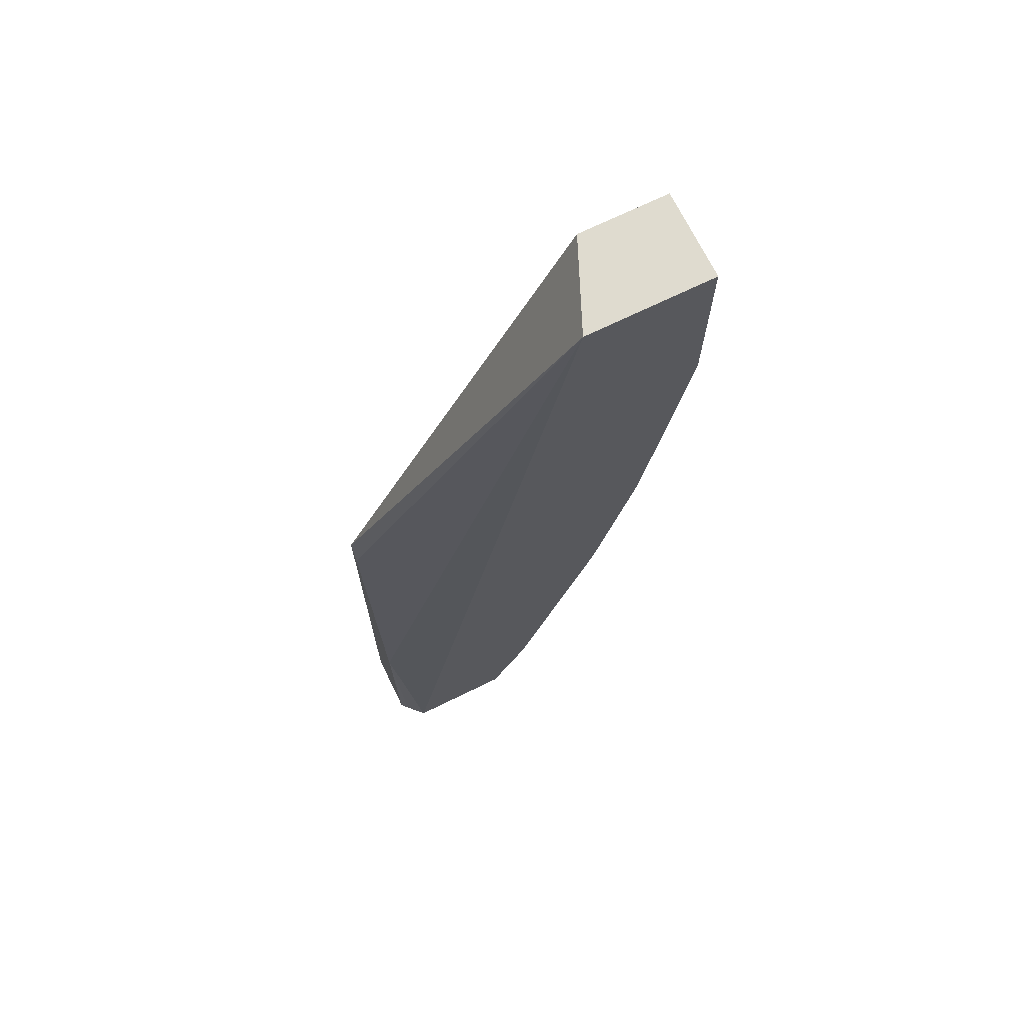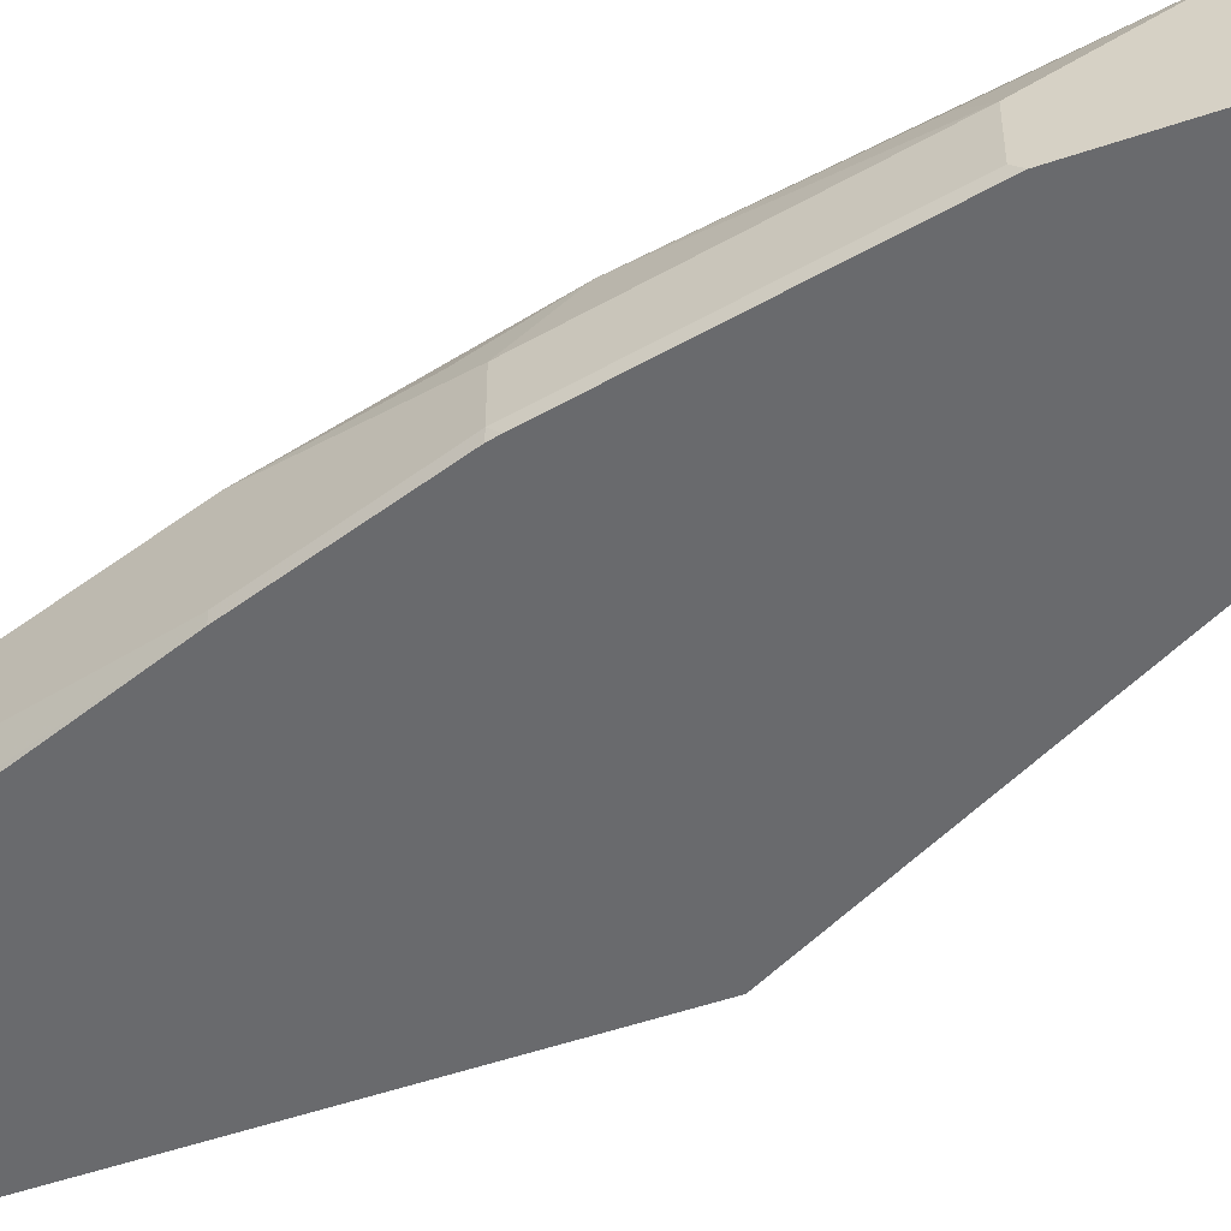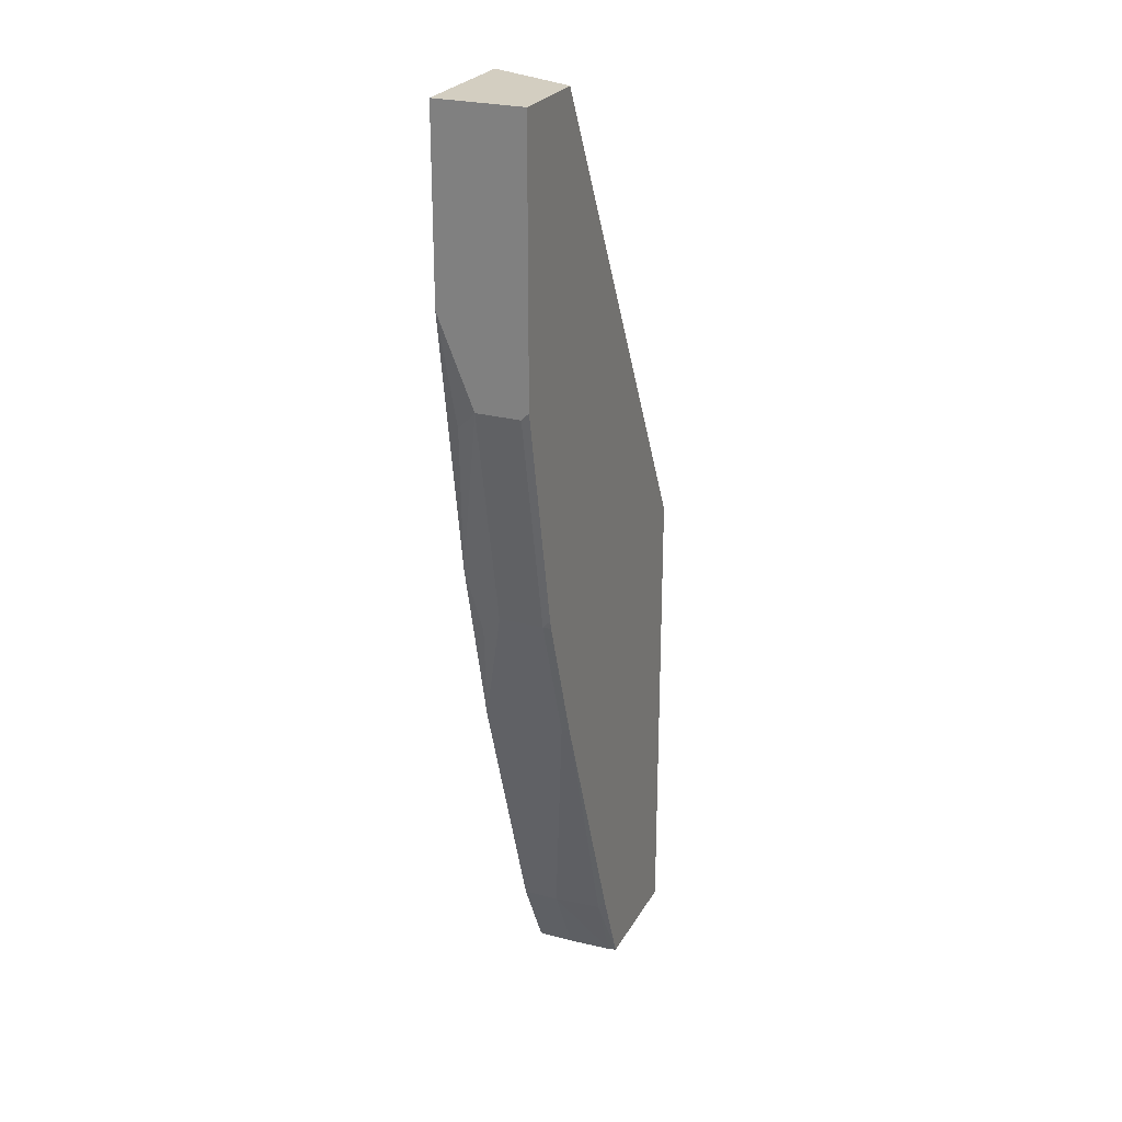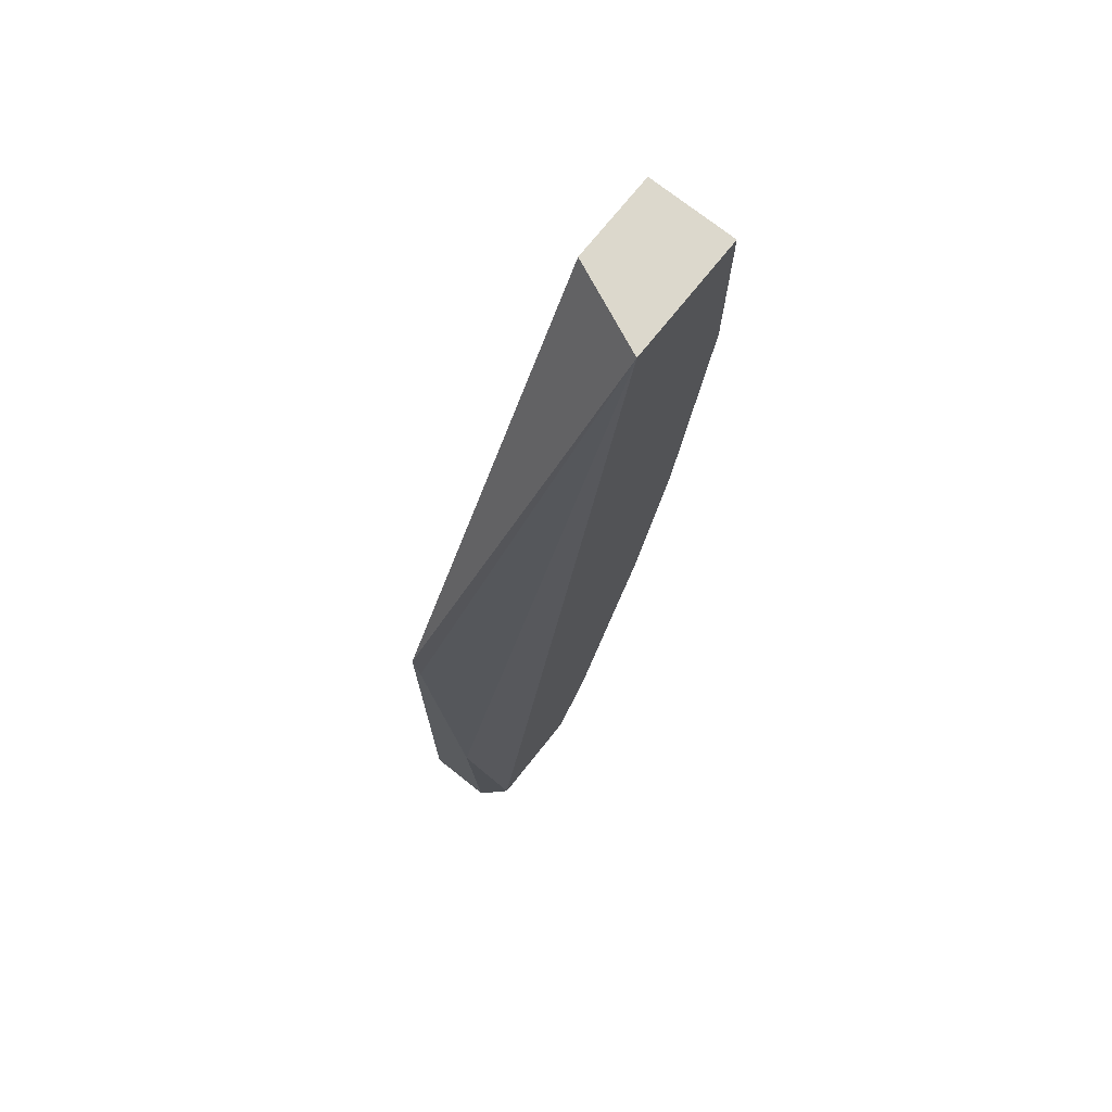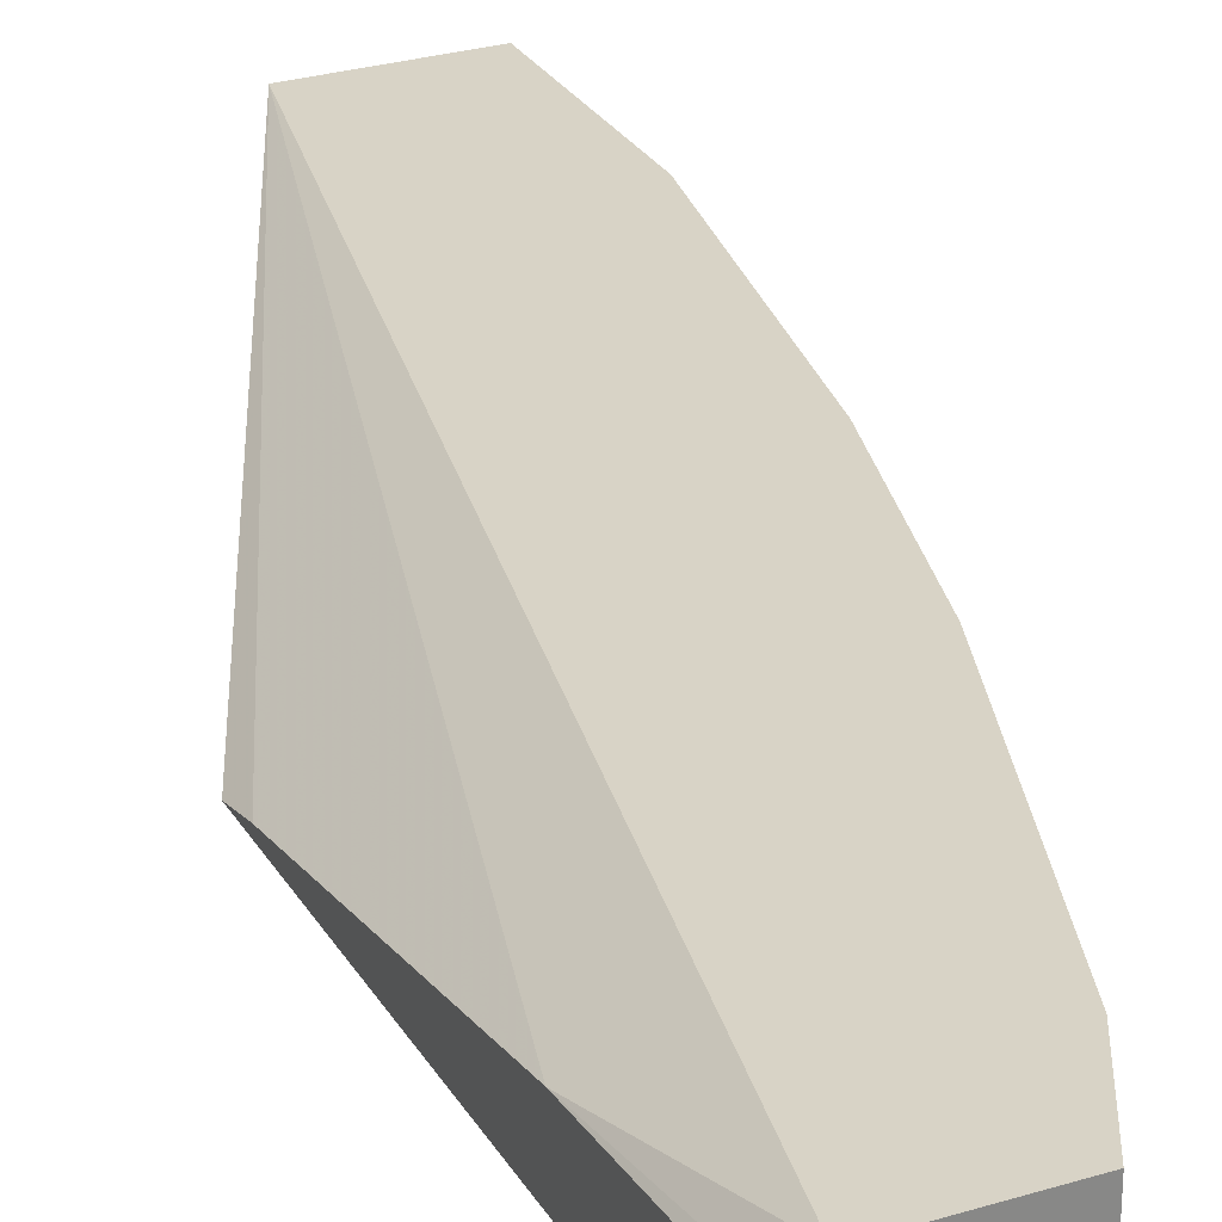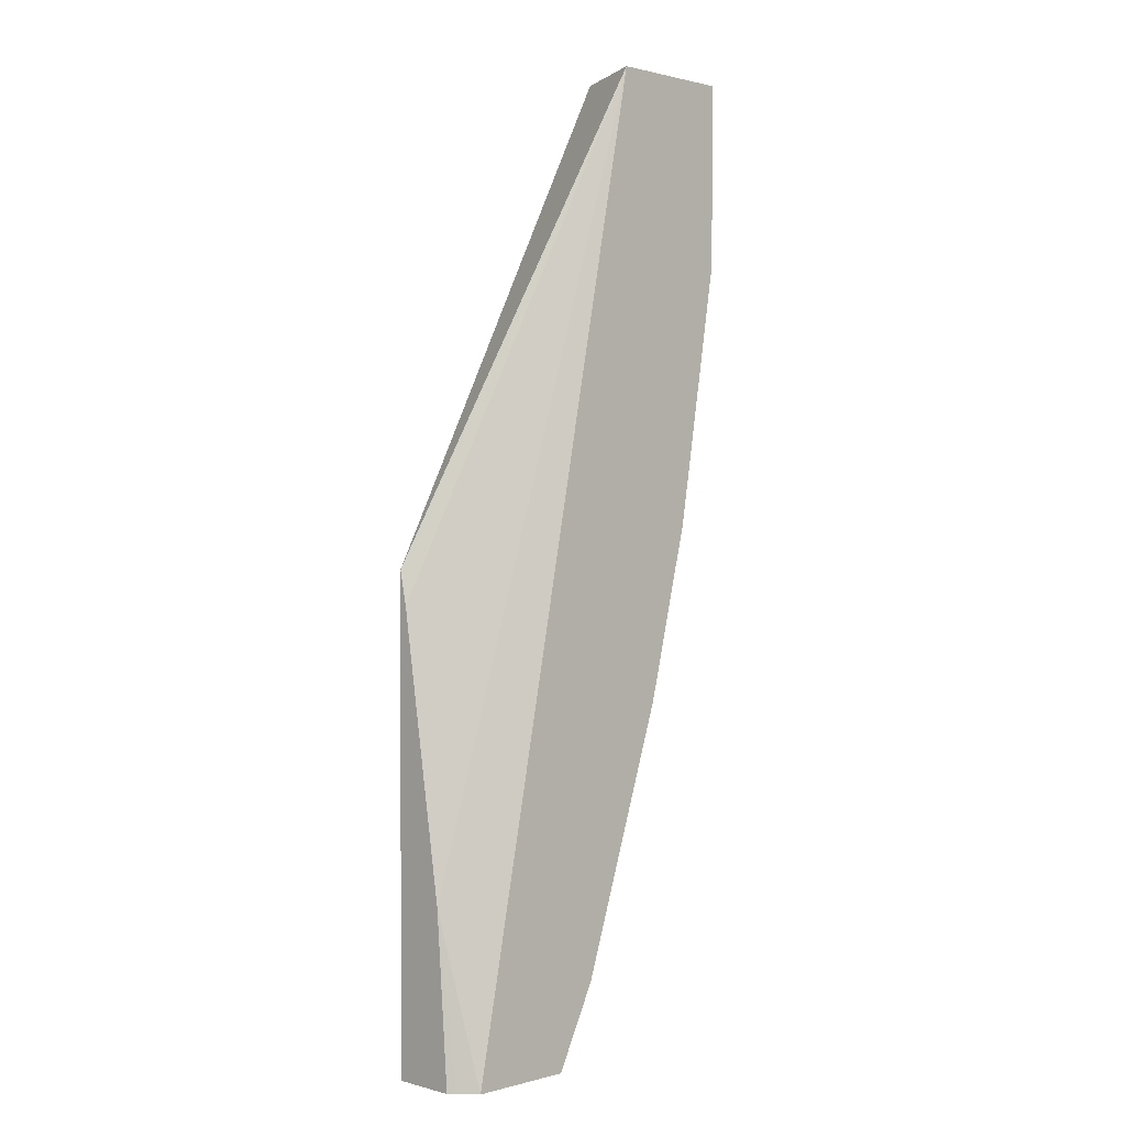
<metadata>
{"format":"obj","ext":"obj","renderer":"f3d","projection":"perspective","resolution":1024,"background":"white","views":[{"elev":70.3,"azim":153.9,"up":"+Z"},{"elev":-53.0,"azim":-70.0,"up":"+Y"},{"elev":25.2,"azim":-66.7,"up":"+Z"},{"elev":72.7,"azim":128.5,"up":"+Z"},{"elev":27.9,"azim":155.1,"up":"+Y"},{"elev":0.9,"azim":135.2,"up":"+Z"}]}
</metadata>
<code>
v -0.3667 -0.1461 0.2876
v -0.326 -0.1461 0.2876
v -0.3667 -0.1057 0.2876
v -0.3667 -0.1461 0.1664
v -0.3082 -0.1057 0.2876
v -0.2092 -0.1461 0.06179
v -0.3667 -0.1057 0.2037
v -0.3667 -0.1426 0.163
v -0.3463 -0.1461 0.06455
v -0.2092 -0.1426 0.04621
v -0.2092 -0.1222 -0.08148
v -0.2189 -0.1057 -0.1594
v -0.2092 -0.1461 -0.1594
v -0.3667 -0.1222 0.163
v -0.3463 -0.1057 0.08148
v -0.3616 -0.1121 0.1528
v -0.3463 -0.1426 0.06113
v -0.3455 -0.1461 0.0607
v -0.2092 -0.1162 -0.1594
v -0.2119 -0.1131 -0.1594
v -0.2666 -0.1057 -0.1594
v -0.2649 -0.1461 -0.1594
v -0.3463 -0.1222 0.06113
v -0.3412 -0.1121 0.05094
v -0.326 -0.1057 4.25e-05
v -0.2852 -0.1222 -0.1222
v -0.326 -0.1426 4.25e-05
v -0.3251 -0.1461 -0.0003951
v -0.2666 -0.1222 -0.1594
v -0.2717 -0.1057 -0.1494
v -0.2657 -0.1426 -0.1594
v -0.2784 -0.1461 -0.1256
v -0.2801 -0.1426 -0.1248
v -0.2852 -0.1057 -0.1222
v -0.2717 -0.1222 -0.1494
v -0.2801 -0.1461 -0.1213
f 12 29 21
f 15 25 24
f 15 24 23
f 14 15 23
f 14 16 15
f 17 23 34
f 12 31 29
f 11 20 12
f 12 13 22
f 12 19 13
f 12 20 19
f 11 19 20
f 9 17 18
f 17 34 26
f 12 22 31
f 17 26 27
f 27 33 28
f 17 28 18
f 32 36 33
f 29 31 35
f 28 33 36
f 26 33 27
f 26 31 33
f 26 35 31
f 17 27 28
f 26 30 35
f 23 25 34
f 23 24 25
f 22 33 31
f 22 32 33
f 21 35 30
f 21 29 35
f 26 34 30
f 8 17 9
f 8 14 23
f 7 16 14
f 1 2 5
f 1 5 3
f 8 23 17
f 1 7 14
f 1 14 8
f 1 8 4
f 1 4 9
f 1 9 18
f 1 18 28
f 1 28 36
f 1 36 32
f 1 32 22
f 1 22 13
f 1 13 6
f 1 6 2
f 1 3 7
f 3 5 12
f 2 6 5
f 7 15 16
f 6 19 11
f 6 13 19
f 5 11 12
f 5 10 11
f 5 6 10
f 6 11 10
f 3 15 7
f 3 25 15
f 3 34 25
f 3 30 34
f 3 21 30
f 4 8 9
f 3 12 21

</code>
